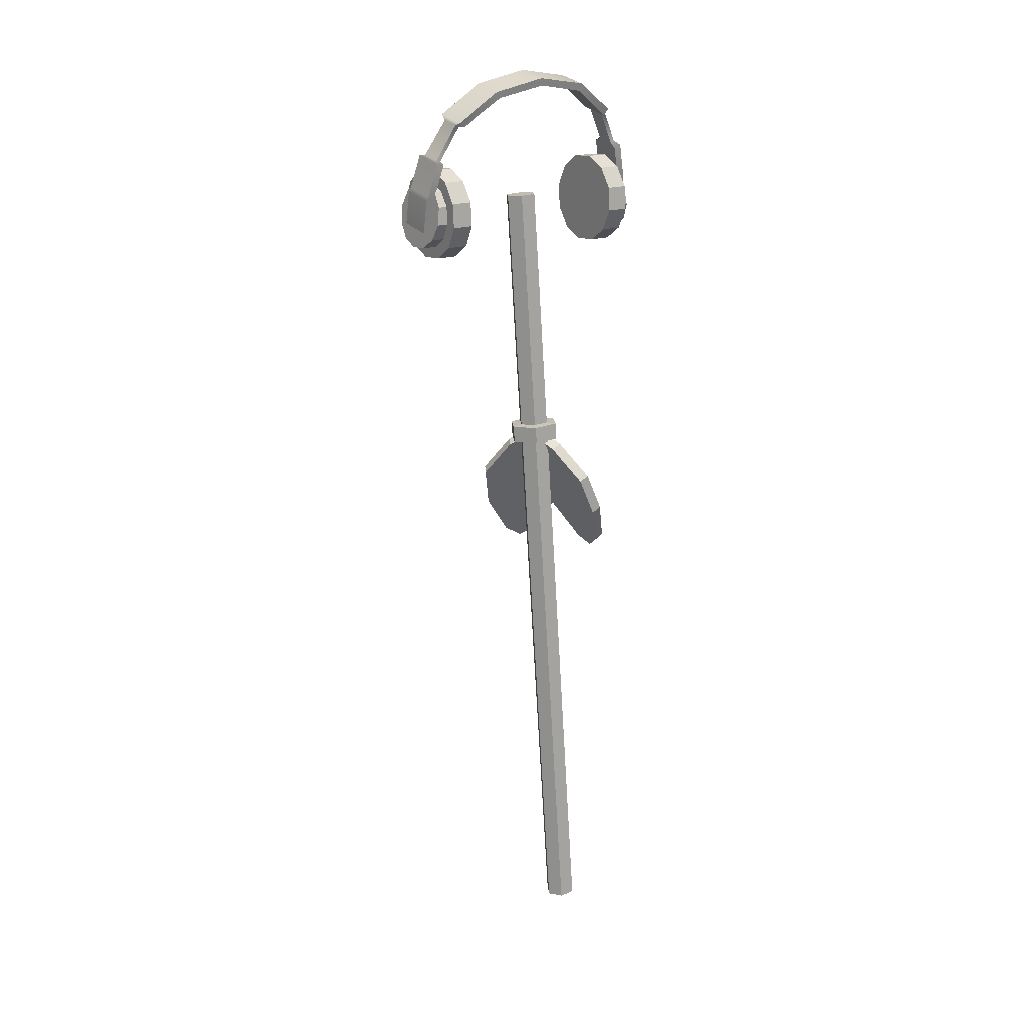
<metadata>
{"format":"obj","ext":"obj","renderer":"f3d","projection":"perspective","resolution":1024,"background":"white","views":[{"elev":11.6,"azim":-133.6,"up":"+Y"}]}
</metadata>
<code>
g default
v -7.781 1.154 -0.348
v -7.769 1.147 -0.4198
v -7.826 1.141 -0.465
v -7.894 1.142 -0.4385
v -7.905 1.149 -0.3667
v -7.849 1.155 -0.3214
v -7.882 4.885 -0.7478
v -7.871 4.878 -0.8197
v -7.927 4.871 -0.8649
v -7.996 4.872 -0.8384
v -8.007 4.88 -0.7665
v -7.95 4.886 -0.7213
v -7.837 1.148 -0.3932
v -7.939 4.879 -0.7931
v -7.851 3.762 -0.6275
v -7.84 3.755 -0.6993
v -7.897 3.749 -0.7446
v -7.965 3.75 -0.718
v -7.976 3.757 -0.6462
v -7.919 3.763 -0.601
v -7.849 3.679 -0.6185
v -7.838 3.671 -0.6903
v -7.895 3.665 -0.7356
v -7.963 3.666 -0.709
v -7.974 3.673 -0.6372
v -7.917 3.68 -0.592
v -7.812 3.686 -0.5897
v -7.794 3.674 -0.7079
v -7.796 3.751 -0.7161
v -7.814 3.763 -0.5979
v -7.888 3.664 -0.7823
v -7.89 3.74 -0.7905
v -8 3.665 -0.7386
v -8.002 3.742 -0.7468
v -8.018 3.678 -0.6205
v -8.02 3.754 -0.6287
v -7.924 3.688 -0.546
v -7.926 3.765 -0.5542
v -8.279 4.671 -0.9247
v -8.289 4.634 -0.8249
v -8.29 4.634 -0.8245
v -8.289 4.634 -0.8249
v -8.223 4.548 -0.7988
v -7.414 4.333 -0.6695
v -7.341 4.599 -0.6775
v -7.317 4.677 -0.7885
v -7.349 4.688 -0.5773
v -8.248 5.183 -0.8585
v -7.988 4.762 -0.3544
v -8.362 4.872 -0.8532
v -7.995 5.027 -0.3783
v -7.868 4.965 -1.215
v -7.702 4.773 -0.5982
v -7.66 4.753 -0.885
v -7.397 5.039 -0.718
v -7.614 4.977 -0.488
v -7.538 4.94 -0.9908
v -7.848 4.804 -0.3574
v -7.726 4.744 -1.159
v -7.733 4.632 -0.3215
v -7.609 4.573 -1.135
v -7.413 4.63 -0.4414
v -7.339 4.595 -0.9271
v -7.633 4.31 -0.7012
v -8.217 4.988 -0.4569
v -7.939 4.688 -1.236
v -7.518 5.044 -0.5278
v -7.455 5.013 -0.9341
v -7.341 4.842 -0.6952
v -7.598 4.551 -0.3564
v -8.332 4.912 -0.6427
v -8.27 4.885 -1.049
v -7.496 4.727 -0.4412
v -7.416 4.688 -0.9654
v -7.737 4.452 -0.4767
v -7.665 4.406 -0.9639
v -7.892 4.657 -0.3913
v -7.842 4.56 -1.11
v -7.882 5.323 -0.8127
v -7.784 4.464 -0.586
v -7.744 4.436 -0.878
v -7.708 4.712 -0.5422
v -7.649 4.684 -0.9309
v -7.821 5.033 -0.4269
v -7.716 4.982 -1.119
v -8.076 4.582 -0.4489
v -7.977 4.535 -1.11
v -8.209 4.714 -0.453
v -7.421 4.878 -0.6083
v -7.392 4.88 -0.8154
v -7.686 4.372 -0.6452
v -7.661 4.36 -0.7789
v -7.743 4.997 -0.4045
v -7.636 4.947 -1.11
v -8.345 4.736 -0.8403
v -7.681 5.259 -0.7774
v -8.103 4.933 -1.201
v -7.492 4.5 -1.05
v -8.052 5.107 -0.4224
v -7.933 5.049 -1.202
v -7.856 4.549 -0.7525
v -7.487 4.702 -0.4051
v -7.397 4.66 -0.9913
v -8.334 4.783 -0.7154
v -7.504 5.116 -0.637
v -7.473 5.102 -0.8372
v -7.368 4.554 -0.5079
v -7.408 4.39 -0.5437
v -7.509 4.37 -0.5422
v -7.467 4.35 -0.8234
v -7.466 4.779 -0.5607
v -7.427 4.757 -0.8524
v -8.101 4.662 -1.163
v -8.069 5.309 -0.8403
v -7.716 4.762 -0.3436
v -7.594 4.7 -1.126
v -7.659 4.874 -0.6153
v -7.618 4.856 -0.8696
v -8.062 4.562 -0.6579
v -8.024 4.545 -0.9041
v -7.318 4.53 -0.8395
v -8.213 5.101 -0.5223
v -8.117 5.055 -1.154
v -7.534 4.489 -0.4594
v -7.463 4.454 -0.9248
v -7.423 4.691 -0.6967
v -7.873 5.229 -0.5488
v -7.796 5.194 -1.044
v -8.181 4.597 -0.5334
v -8.1 4.559 -1.063
v -7.364 4.806 -0.6576
v -7.349 4.804 -0.7322
v -8.141 5.247 -0.6127
v -8.07 5.214 -1.068
v -7.78 4.82 -0.5581
v -7.72 4.792 -0.952
v -8.293 4.764 -0.9671
v -7.888 4.559 -0.4719
v -7.759 4.526 -1.07
v -7.817 5.303 -0.7062
v -7.788 5.289 -0.8907
v -7.525 4.866 -0.6005
v -7.489 4.846 -0.8408
v -8.105 4.999 -0.3737
v -7.972 4.936 -1.248
v -7.519 4.644 -0.3641
v -7.417 4.596 -1.033
v -7.618 5.095 -0.51
v -7.544 5.06 -0.9877
v -7.881 4.528 -0.6063
v -7.836 4.508 -0.8938
v -8.253 4.673 -0.6098
v -7.628 4.697 -0.5327
v -7.57 4.669 -0.9134
v -7.839 4.518 -0.9749
v -8.313 5.05 -0.8588
v -7.705 5.176 -0.5601
v -7.642 5.146 -0.9789
v -7.82 4.901 -0.3624
v -7.698 4.841 -1.161
v -7.475 4.569 -0.4004
v -7.387 4.528 -0.9748
v -8.072 5.294 -0.6881
v -8.031 4.559 -0.7803
v -7.396 4.994 -0.644
v -7.373 4.982 -0.7774
v -7.734 4.775 -0.4901
v -7.658 4.74 -0.9959
v -7.804 4.627 -0.3702
v -7.397 4.721 -0.5298
v -7.348 4.697 -0.8518
v -7.986 5.299 -0.9434
v -8.22 4.849 -0.4235
v -8.099 4.79 -1.214
v -7.701 4.925 -0.4696
v -7.607 4.893 -1.028
v -7.601 4.717 -0.5893
v -7.56 4.698 -0.8544
v -7.369 4.372 -0.7941
v -7.954 4.583 -0.7703
v -7.711 4.545 -0.3888
v -7.61 4.496 -1.053
v -7.414 4.812 -0.8189
v -8.062 5.257 -0.5744
v -7.983 5.219 -1.083
v -7.733 4.449 -0.7319
v -7.344 4.876 -0.7625
v -8.101 4.673 -0.3844
v -7.979 4.615 -1.191
v -7.424 4.549 -0.4611
v -7.357 4.517 -0.8994
v -8.236 5.166 -0.6351
v -8.172 5.135 -1.063
v -7.663 4.367 -0.5237
v -7.607 4.341 -0.8854
v -7.557 5.192 -0.7536
v -7.624 4.82 -0.6342
v -7.593 4.806 -0.8336
v -8.311 5.01 -0.6429
v -8.249 4.979 -1.055
v -7.695 4.775 -0.3725
v -7.586 4.722 -1.094
v -7.964 4.558 -0.6739
v -7.935 4.545 -0.8581
v -7.606 5.195 -0.6389
v -7.57 5.177 -0.8769
v -7.329 4.662 -0.7492
v -7.722 4.899 -0.3713
v -7.602 4.848 -1.119
v -8.188 5.243 -0.8528
v -7.475 4.826 -0.6028
v -8.034 4.887 -0.3449
v -7.898 4.82 -1.238
v -8.307 4.687 -0.7263
v -7.349 4.483 -0.5804
v -7.496 4.994 -0.5276
v -7.436 4.965 -0.9208
v -7.765 4.761 -0.5461
v -7.703 4.731 -0.9504
v -8.022 4.609 -0.4007
v -7.91 4.556 -1.144
v -7.352 4.682 -0.6174
v -8.114 5.182 -0.4928
v -8.011 5.135 -1.163
v -7.347 4.931 -0.7026
v -8.009 5.204 -0.5031
v -7.911 5.158 -1.126
v -7.73 4.866 -0.5988
v -7.683 4.844 -0.9052
v -7.732 4.46 -0.6416
v -7.707 4.444 -0.8166
v -8.287 4.8 -0.5467
v -8.202 4.757 -1.109
v -7.609 4.478 -0.4715
v -7.538 4.444 -0.9348
v -7.915 4.844 -0.3599
v -7.79 4.784 -1.183
v -7.355 4.888 -0.6447
v -8.059 4.534 -0.5556
v -7.991 4.501 -0.9975
v -8.275 4.934 -0.519
v -8.179 4.884 -1.152
v -7.401 4.692 -0.7319
v -8.117 4.791 -0.3451
v -7.671 4.744 -0.3695
v -7.541 4.669 -1.087
v -8.141 5.077 -0.4369
v -7.322 4.47 -0.757
v -8.186 4.64 -1.025
v -7.561 4.315 -0.6336
v -7.545 4.308 -0.7452
v -7.431 4.741 -0.7017
v -7.983 5.318 -0.7237
v -7.685 4.958 -0.4218
v -7.585 4.912 -1.071
v -8.189 4.576 -0.6226
v -8.134 4.55 -0.9768
v -7.759 4.997 -1.272
v -7.665 4.945 -1.253
v -7.609 4.851 -1.238
v -7.608 4.742 -1.23
v -7.66 4.646 -1.231
v -7.753 4.589 -1.241
v -7.862 4.587 -1.257
v -7.956 4.639 -1.276
v -8.012 4.732 -1.291
v -8.013 4.841 -1.299
v -7.96 4.937 -1.298
v -7.868 4.994 -1.288
v -7.774 5.004 -1.175
v -7.679 4.952 -1.157
v -7.624 4.858 -1.141
v -7.622 4.749 -1.133
v -7.675 4.653 -1.134
v -7.768 4.596 -1.144
v -7.876 4.594 -1.161
v -7.971 4.646 -1.179
v -8.026 4.739 -1.194
v -8.028 4.848 -1.202
v -7.975 4.944 -1.201
v -7.882 5.001 -1.191
v -7.825 4.799 -1.168
v -7.773 4.943 -1.27
v -7.703 4.905 -1.256
v -7.662 4.836 -1.245
v -7.66 4.755 -1.239
v -7.699 4.684 -1.24
v -7.768 4.642 -1.247
v -7.848 4.64 -1.259
v -7.918 4.679 -1.273
v -7.959 4.747 -1.284
v -7.961 4.828 -1.29
v -7.921 4.899 -1.289
v -7.853 4.941 -1.282
v -7.767 4.94 -1.304
v -7.696 4.901 -1.298
v -7.803 4.788 -1.316
v -7.654 4.832 -1.297
v -7.651 4.751 -1.301
v -7.689 4.68 -1.309
v -7.758 4.638 -1.32
v -7.838 4.636 -1.329
v -7.909 4.675 -1.335
v -7.951 4.744 -1.336
v -7.954 4.825 -1.332
v -7.916 4.896 -1.323
v -7.848 4.938 -1.313
v -7.856 4.705 -1.34
v -7.861 4.707 -1.305
v -7.897 4.852 -1.357
v -7.902 4.854 -1.322
v -7.751 4.895 -1.338
v -7.756 4.898 -1.303
v -7.709 4.748 -1.321
v -7.715 4.751 -1.286
v -7.903 4.869 -1.35
v -7.95 5.02 -1.334
v -8.015 5.204 -1.254
v -8.08 5.346 -1.079
v -8.131 5.413 -0.8436
v -8.157 5.395 -0.6032
v -8.149 5.282 -0.4093
v -8.115 5.113 -0.2845
v -8.077 4.957 -0.218
v -8.034 4.802 -0.1981
v -7.901 4.849 -1.32
v -7.953 5.015 -1.299
v -8.015 5.19 -1.221
v -8.075 5.319 -1.056
v -8.123 5.38 -0.8326
v -8.147 5.361 -0.6047
v -8.138 5.253 -0.4271
v -8.106 5.094 -0.3131
v -8.07 4.945 -0.2507
v -8.027 4.795 -0.2323
v -7.755 4.893 -1.301
v -7.807 5.059 -1.28
v -7.869 5.233 -1.202
v -7.929 5.363 -1.037
v -7.977 5.424 -0.8134
v -8.001 5.405 -0.5856
v -7.992 5.297 -0.4079
v -7.96 5.137 -0.294
v -7.924 4.988 -0.2315
v -7.881 4.838 -0.2131
v -7.757 4.913 -1.331
v -7.804 5.064 -1.315
v -7.869 5.247 -1.235
v -7.934 5.389 -1.06
v -7.985 5.457 -0.8244
v -8.011 5.439 -0.584
v -8.003 5.325 -0.3902
v -7.969 5.156 -0.2653
v -7.931 5 -0.1989
v -7.888 4.845 -0.1789
v -8.084 5.133 -0.2976
v -8.079 5.122 -0.3133
v -7.996 5.146 -0.3024
v -8.002 5.158 -0.2867
v -8.114 5.273 -0.4001
v -8.108 5.256 -0.4109
v -8.022 5.282 -0.3997
v -8.029 5.298 -0.3889
v -7.98 5.196 -1.249
v -7.98 5.188 -1.23
v -7.895 5.214 -1.219
v -7.894 5.222 -1.238
v -7.927 5.036 -1.32
v -7.929 5.033 -1.298
v -7.836 5.06 -1.286
v -7.835 5.064 -1.308
v -7.911 5.069 -0.2759
v -7.817 5.017 -0.2576
v -7.761 4.924 -0.2424
v -7.76 4.815 -0.2342
v -7.813 4.719 -0.2353
v -7.906 4.662 -0.2454
v -8.014 4.659 -0.2617
v -8.108 4.711 -0.2799
v -8.164 4.804 -0.2952
v -8.165 4.913 -0.3033
v -8.113 5.009 -0.3023
v -8.02 5.066 -0.2922
v -7.897 5.062 -0.3726
v -7.802 5.01 -0.3544
v -7.747 4.917 -0.3391
v -7.745 4.808 -0.3309
v -7.798 4.712 -0.332
v -7.891 4.655 -0.3421
v -7.999 4.652 -0.3584
v -8.094 4.704 -0.3766
v -8.149 4.797 -0.3919
v -8.151 4.906 -0.4001
v -8.098 5.002 -0.399
v -8.005 5.059 -0.3889
v -7.948 4.857 -0.3655
v -7.925 5.016 -0.274
v -7.855 4.977 -0.2605
v -7.814 4.908 -0.2493
v -7.813 4.827 -0.2432
v -7.852 4.756 -0.244
v -7.92 4.714 -0.2515
v -8 4.712 -0.2635
v -8.07 4.751 -0.277
v -8.111 4.82 -0.2883
v -8.113 4.901 -0.2944
v -8.074 4.972 -0.2936
v -8.005 5.014 -0.2861
v -7.93 5.017 -0.2397
v -7.861 4.98 -0.2188
v -7.97 4.868 -0.2169
v -7.822 4.912 -0.1974
v -7.822 4.833 -0.1812
v -7.862 4.763 -0.1746
v -7.932 4.721 -0.1793
v -8.011 4.718 -0.1941
v -8.08 4.756 -0.215
v -8.119 4.824 -0.2365
v -8.119 4.903 -0.2526
v -8.078 4.973 -0.2593
v -8.009 5.015 -0.2545
v -8.074 3.136 -0.392
v -8.081 3.159 -0.3483
v -8.154 3.302 -0.4937
v -8.161 3.325 -0.4499
v -8.154 3.472 -0.5853
v -8.161 3.495 -0.5415
v -8.02 3.627 -0.6475
v -8.026 3.65 -0.6038
v -7.945 3.663 -0.6555
v -7.952 3.687 -0.6118
v -7.878 3.624 -0.6238
v -7.885 3.647 -0.5801
v -7.778 3.464 -0.5221
v -7.785 3.487 -0.4784
v -7.816 3.294 -0.4369
v -7.823 3.318 -0.3932
v -7.932 3.133 -0.3681
v -7.939 3.156 -0.3244
v -8.007 3.096 -0.3602
v -8.014 3.12 -0.3165
v -7.996 3.31 -0.3984
v -7.974 3.505 -0.5001
v -7.986 3.285 -0.4586
v -7.965 3.48 -0.5603
v -7.66 3.139 -0.4249
v -7.626 3.163 -0.3969
v -7.791 3.302 -0.4044
v -7.757 3.326 -0.3763
v -7.874 3.471 -0.4478
v -7.84 3.495 -0.4197
v -7.864 3.628 -0.5938
v -7.83 3.652 -0.5658
v -7.834 3.666 -0.6622
v -7.8 3.69 -0.6341
v -7.773 3.628 -0.7043
v -7.739 3.652 -0.6763
v -7.631 3.471 -0.7422
v -7.597 3.495 -0.7142
v -7.573 3.302 -0.6691
v -7.539 3.326 -0.641
v -7.568 3.139 -0.5361
v -7.534 3.163 -0.5081
v -7.598 3.101 -0.4674
v -7.564 3.125 -0.4394
v -7.619 3.314 -0.5008
v -7.7 3.509 -0.5678
v -7.677 3.289 -0.5323
v -7.758 3.484 -0.5994
g Stick
f 15 16 8 7
f 16 17 9 8
f 17 18 10 9
f 18 19 11 10
f 19 20 12 11
f 20 15 7 12
f 2 1 13
f 3 2 13
f 4 3 13
f 5 4 13
f 6 5 13
f 1 6 13
f 7 8 14
f 8 9 14
f 9 10 14
f 10 11 14
f 11 12 14
f 12 7 14
f 27 28 29 30
f 28 31 32 29
f 31 33 34 32
f 33 35 36 34
f 35 37 38 36
f 37 27 30 38
f 1 2 22 21
f 2 3 23 22
f 3 4 24 23
f 4 5 25 24
f 5 6 26 25
f 6 1 21 26
f 21 22 28 27
f 16 15 30 29
f 22 23 31 28
f 17 16 29 32
f 23 24 33 31
f 18 17 32 34
f 24 25 35 33
f 19 18 34 36
f 25 26 37 35
f 20 19 36 38
f 26 21 27 37
f 15 20 38 30
f 40 42 39 42
f 41 40 42
f 152 129 88 232
f 242 200 123 97
f 122 199 241 65
f 213 237 66
f 195 76 235 110
f 234 75 194 109
f 52 85 237 213
f 236 84 51 212
f 49 236 212 244
f 50 95 104 71
f 72 137 95 50
f 184 127 140 253
f 156 199 192 48
f 141 128 185 172
f 193 200 156 48
f 75 234 181
f 170 47 131 111
f 182 235 76
f 132 46 171 183
f 118 217 143 198
f 142 216 117 197
f 216 89 165 67
f 96 140 205 196
f 166 90 217 68
f 206 141 96 196
f 58 169 60 159
f 208 254 93
f 61 139 59 160
f 94 255 209
f 201 167 175 254
f 73 111 177 153
f 168 202 255 176
f 178 112 74 154
f 146 60 70 161
f 98 61 147 162
f 87 130 113 189
f 88 129 86 188
f 173 244 144 65
f 88 188 244 173
f 66 174 145 213
f 66 189 113 174
f 93 56 67 148
f 68 57 94 149
f 131 222 126 252
f 243 207 132 252
f 47 62 107 215
f 46 207 45 248
f 199 156 50 71
f 50 156 200 72
f 121 63 46 248
f 245 60 146 102
f 159 60 115 208
f 246 147 61 116
f 116 61 160 209
f 203 150 239 119
f 240 151 204 120
f 75 181 169 138
f 80 194 75
f 182 76 139 61
f 76 195 81 155
f 114 210 133 163
f 134 210 114 172
f 75 138 150 80
f 78 221 66 237
f 73 153 82 245
f 83 154 74 246
f 84 93 148 157
f 140 127 157 205
f 149 94 85 158
f 158 128 141 206
f 86 239 150 220
f 150 138 220
f 155 240 87 221
f 241 71 232 173
f 89 238 165
f 225 187 166 55
f 248 215 44 179
f 159 84 236 58
f 237 85 160 59
f 95 42 214 104
f 39 42 95 137
f 196 55 106 206
f 105 55 196 205
f 233 72 242 174
f 125 191 179 110
f 99 51 84 226
f 122 65 247 223
f 85 52 100 227
f 231 101 151 81
f 150 101 230 80
f 170 111 73 102
f 103 147 246 74
f 74 112 171 103
f 88 173 232
f 105 67 165 55
f 166 68 106 55
f 108 190 124 109
f 177 111 211 197
f 89 111 131 238
f 187 132 183 90
f 183 198 143 90
f 233 174 113
f 113 130 249 233
f 114 253 79 172
f 115 60 245 201
f 201 245 167
f 168 246 202
f 53 228 135 218
f 135 228 175
f 136 229 54 219
f 229 136 176 57
f 203 119 164 180
f 256 152 214 43
f 164 120 204 180
f 257 39 249 130
f 192 133 210 48
f 210 134 193 48
f 175 228 56 254
f 124 70 181 234
f 161 70 124 190
f 182 98 125 235
f 125 98 162 191
f 126 222 45
f 45 207 243 126
f 84 157 127 226
f 128 158 85 227
f 239 86 129 256
f 256 43 119 239
f 130 87 240 257
f 120 43 257 240
f 69 131 252 132
f 187 69 132
f 223 133 192 122
f 226 127 184
f 193 134 224 123
f 185 128 227
f 135 175 167 218
f 168 176 136 219
f 253 140 79
f 79 140 96 141
f 216 142 89
f 142 197 211 89
f 90 143 217
f 44 251 110 179
f 109 250 44 108
f 144 51 99
f 144 244 212 51
f 145 100 52 213
f 250 194 91 64
f 92 195 251 64
f 146 161 62 102
f 63 162 147 103
f 205 148 67 105
f 68 149 206 106
f 240 155 151
f 82 177 53 218
f 198 183 178 54
f 54 178 83 219
f 151 155 81
f 157 148 205
f 158 206 149
f 93 84 159 208
f 160 85 94 209
f 161 190 62
f 63 191 162
f 43 120 164 119
f 225 55 165 238
f 218 167 245 82
f 246 168 219 83
f 77 169 58 236
f 138 169 77
f 59 139 78 237
f 170 102 62 47
f 63 103 171 46
f 79 141 172
f 97 145 174 242
f 153 177 82
f 83 178 154
f 121 248 179
f 204 151 101 180
f 101 150 203 180
f 181 70 60 169
f 61 98 182
f 171 112 183
f 183 112 178
f 223 184 133
f 163 133 184 253
f 185 224 134 172
f 166 187 90
f 190 108 107 62
f 121 179 191 63
f 199 122 192
f 193 123 200
f 228 53 197 117
f 53 177 197
f 198 54 229 118
f 71 241 199
f 200 242 72
f 201 254 208 115
f 209 255 202 116
f 202 246 116
f 132 207 46
f 111 89 211
f 43 42 39 257
f 215 107 108 44
f 56 216 67
f 68 217 57
f 188 220 49 244
f 188 86 220
f 189 66 221 87
f 64 91 186 92
f 186 230 101
f 101 231 186
f 47 222 131
f 104 214 152 232
f 226 184 223 99
f 144 99 223 247
f 224 185 227 100
f 224 100 145
f 139 76 155 78
f 221 78 155
f 69 187 225 238
f 238 131 69
f 56 228 117 216
f 118 229 57 217
f 230 186 91 194
f 92 186 231 195
f 104 232 71
f 137 233 249 39
f 137 72 233
f 234 109 124
f 235 125 110
f 250 109 194
f 195 110 251
f 241 173 65
f 230 194 80
f 81 195 231
f 245 102 73
f 65 144 247
f 145 97 123 224
f 77 236 49 220
f 44 250 64 251
f 252 126 243
f 163 253 114
f 93 254 56
f 57 176 255
f 94 57 255
f 220 138 77
f 256 129 152
f 248 45 215
f 215 45 222 47
f 214 42 43
f 258 270 271 259
f 259 271 272 260
f 260 272 273 261
f 261 273 274 262
f 262 274 275 263
f 263 275 276 264
f 264 276 277 265
f 265 277 278 266
f 266 278 279 267
f 267 279 280 268
f 268 280 281 269
f 269 281 270 258
f 296 297 295
f 298 297 296
f 299 297 298
f 300 297 299
f 301 297 300
f 302 297 301
f 303 297 302
f 304 297 303
f 305 297 304
f 306 297 305
f 307 297 306
f 295 297 307
f 270 282 271
f 271 282 272
f 272 282 273
f 273 282 274
f 274 282 275
f 275 282 276
f 276 282 277
f 277 282 278
f 278 282 279
f 279 282 280
f 280 282 281
f 281 282 270
f 259 284 283 258
f 260 285 284 259
f 261 286 285 260
f 262 287 286 261
f 263 288 287 262
f 264 289 288 263
f 265 290 289 264
f 266 291 290 265
f 267 292 291 266
f 268 293 292 267
f 269 294 293 268
f 258 283 294 269
f 284 296 295 283
f 285 298 296 284
f 286 299 298 285
f 287 300 299 286
f 288 301 300 287
f 289 302 301 288
f 290 303 302 289
f 291 304 303 290
f 292 305 304 291
f 293 306 305 292
f 294 307 306 293
f 283 295 307 294
f 308 309 311 310
f 325 335 345 355
f 312 313 315 314
f 314 315 309 308
f 309 315 313 311
f 314 308 310 312
f 310 311 326 316
f 316 326 327 317
f 364 365 328 318
f 318 328 329 319
f 319 329 330 320
f 320 330 331 321
f 321 331 332 322
f 356 357 333 323
f 323 333 334 324
f 324 334 335 325
f 311 313 336 326
f 326 336 337 327
f 365 366 338 328
f 328 338 339 329
f 329 339 340 330
f 330 340 341 331
f 331 341 342 332
f 357 358 343 333
f 333 343 344 334
f 334 344 345 335
f 313 312 346 336
f 336 346 347 337
f 366 367 348 338
f 338 348 349 339
f 339 349 350 340
f 340 350 351 341
f 341 351 352 342
f 358 359 353 343
f 343 353 354 344
f 344 354 355 345
f 312 310 316 346
f 346 316 317 347
f 367 364 318 348
f 348 318 319 349
f 349 319 320 350
f 350 320 321 351
f 351 321 322 352
f 359 356 323 353
f 353 323 324 354
f 354 324 325 355
f 360 361 357 356
f 361 362 358 357
f 362 363 359 358
f 363 360 356 359
f 322 332 361 360
f 332 342 362 361
f 342 352 363 362
f 352 322 360 363
f 368 369 365 364
f 369 370 366 365
f 370 371 367 366
f 371 368 364 367
f 317 327 369 368
f 327 337 370 369
f 337 347 371 370
f 347 317 368 371
f 372 373 385 384
f 373 374 386 385
f 374 375 387 386
f 375 376 388 387
f 376 377 389 388
f 377 378 390 389
f 378 379 391 390
f 379 380 392 391
f 380 381 393 392
f 381 382 394 393
f 382 383 395 394
f 383 372 384 395
f 410 409 411
f 412 410 411
f 413 412 411
f 414 413 411
f 415 414 411
f 416 415 411
f 417 416 411
f 418 417 411
f 419 418 411
f 420 419 411
f 421 420 411
f 409 421 411
f 384 385 396
f 385 386 396
f 386 387 396
f 387 388 396
f 388 389 396
f 389 390 396
f 390 391 396
f 391 392 396
f 392 393 396
f 393 394 396
f 394 395 396
f 395 384 396
f 373 372 397 398
f 374 373 398 399
f 375 374 399 400
f 376 375 400 401
f 377 376 401 402
f 378 377 402 403
f 379 378 403 404
f 380 379 404 405
f 381 380 405 406
f 382 381 406 407
f 383 382 407 408
f 372 383 408 397
f 398 397 409 410
f 399 398 410 412
f 400 399 412 413
f 401 400 413 414
f 402 401 414 415
f 403 402 415 416
f 404 403 416 417
f 405 404 417 418
f 406 405 418 419
f 407 406 419 420
f 408 407 420 421
f 397 408 421 409
f 422 423 425 424
f 424 425 427 426
f 426 427 429 428
f 428 429 431 430
f 430 431 433 432
f 432 433 435 434
f 434 435 437 436
f 436 437 439 438
f 438 439 441 440
f 440 441 423 422
f 441 439 437 442
f 423 441 442 425
f 442 437 435 443
f 425 442 443 427
f 443 435 433 431
f 427 443 431 429
f 438 440 444 436
f 440 422 424 444
f 436 444 445 434
f 444 424 426 445
f 434 445 430 432
f 445 426 428 430
f 446 447 449 448
f 448 449 451 450
f 450 451 453 452
f 452 453 455 454
f 454 455 457 456
f 456 457 459 458
f 458 459 461 460
f 460 461 463 462
f 462 463 465 464
f 464 465 447 446
f 465 463 461 466
f 447 465 466 449
f 466 461 459 467
f 449 466 467 451
f 467 459 457 455
f 451 467 455 453
f 462 464 468 460
f 464 446 448 468
f 460 468 469 458
f 468 448 450 469
f 458 469 454 456
f 469 450 452 454

</code>
